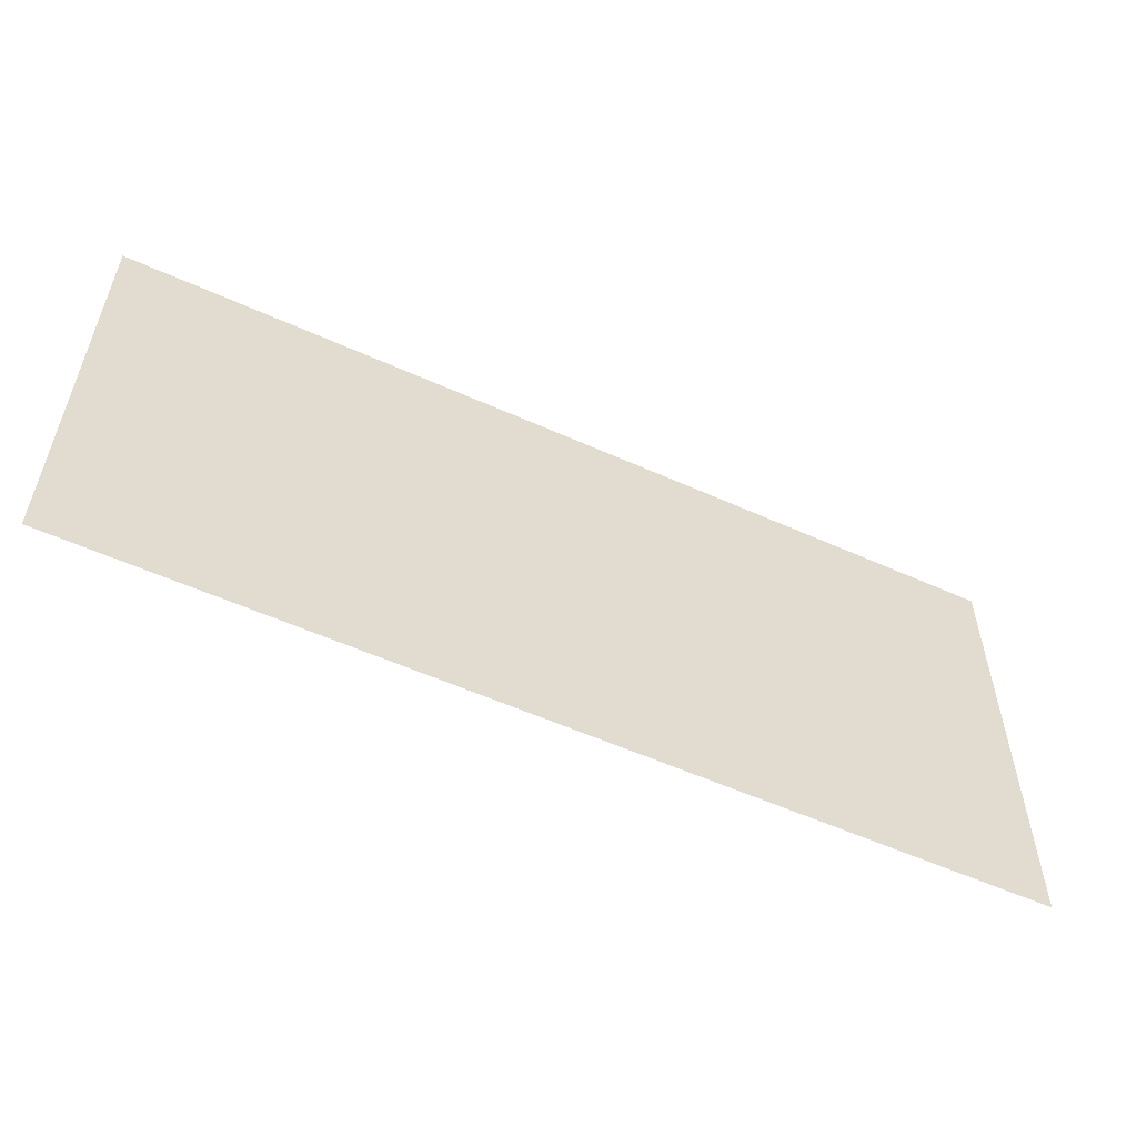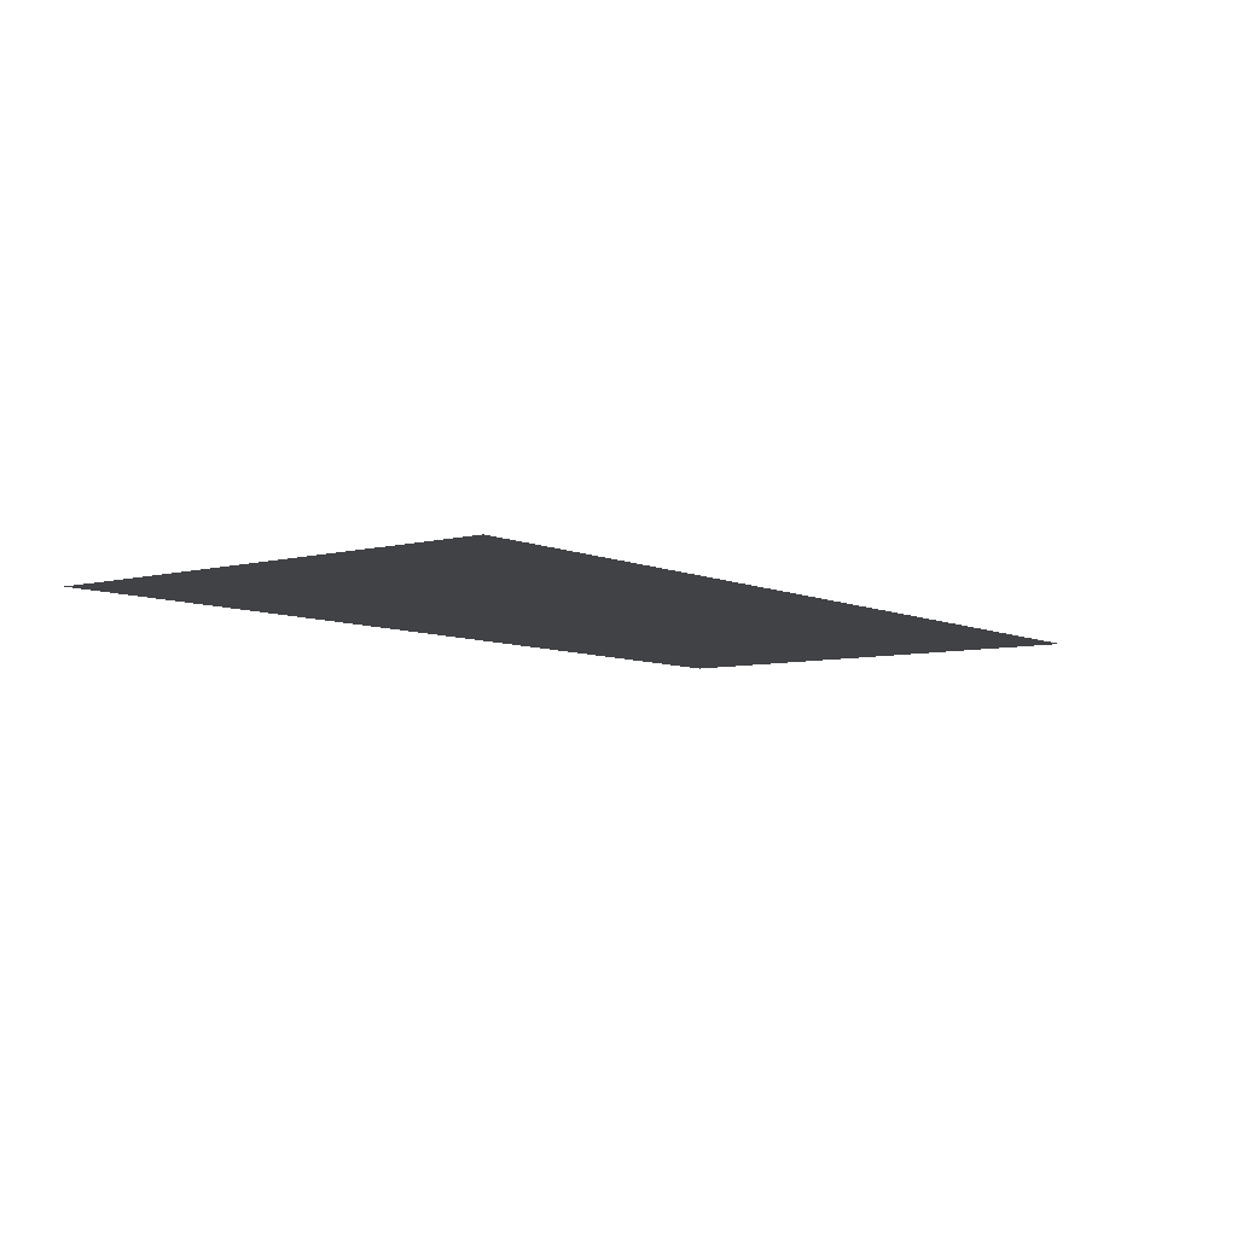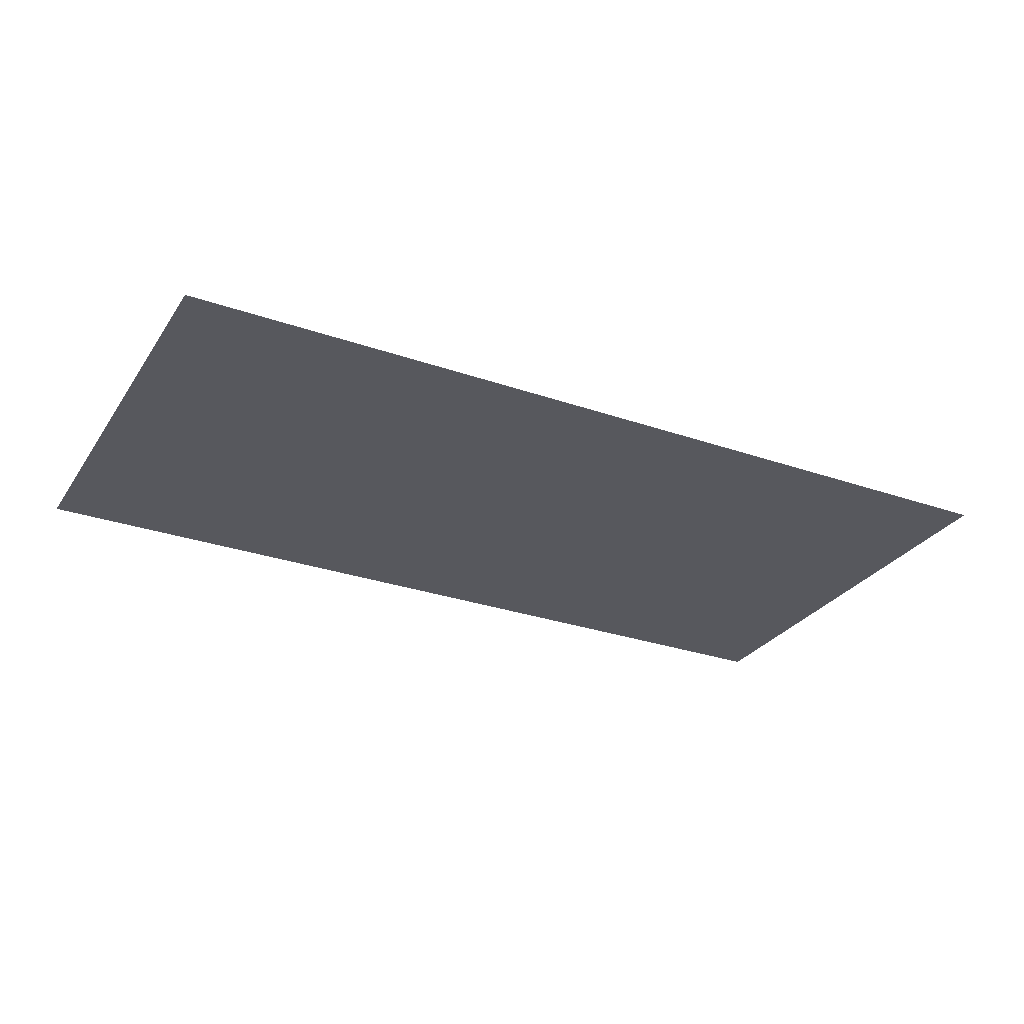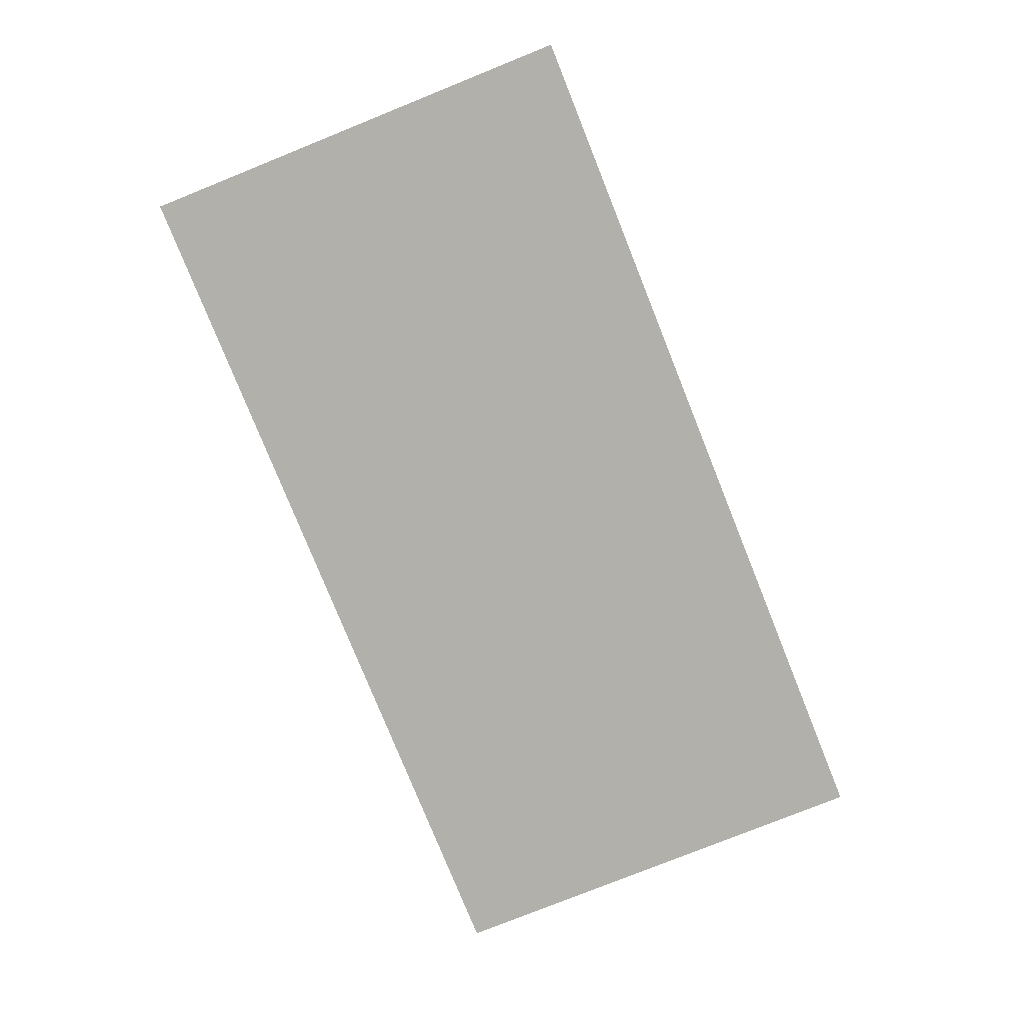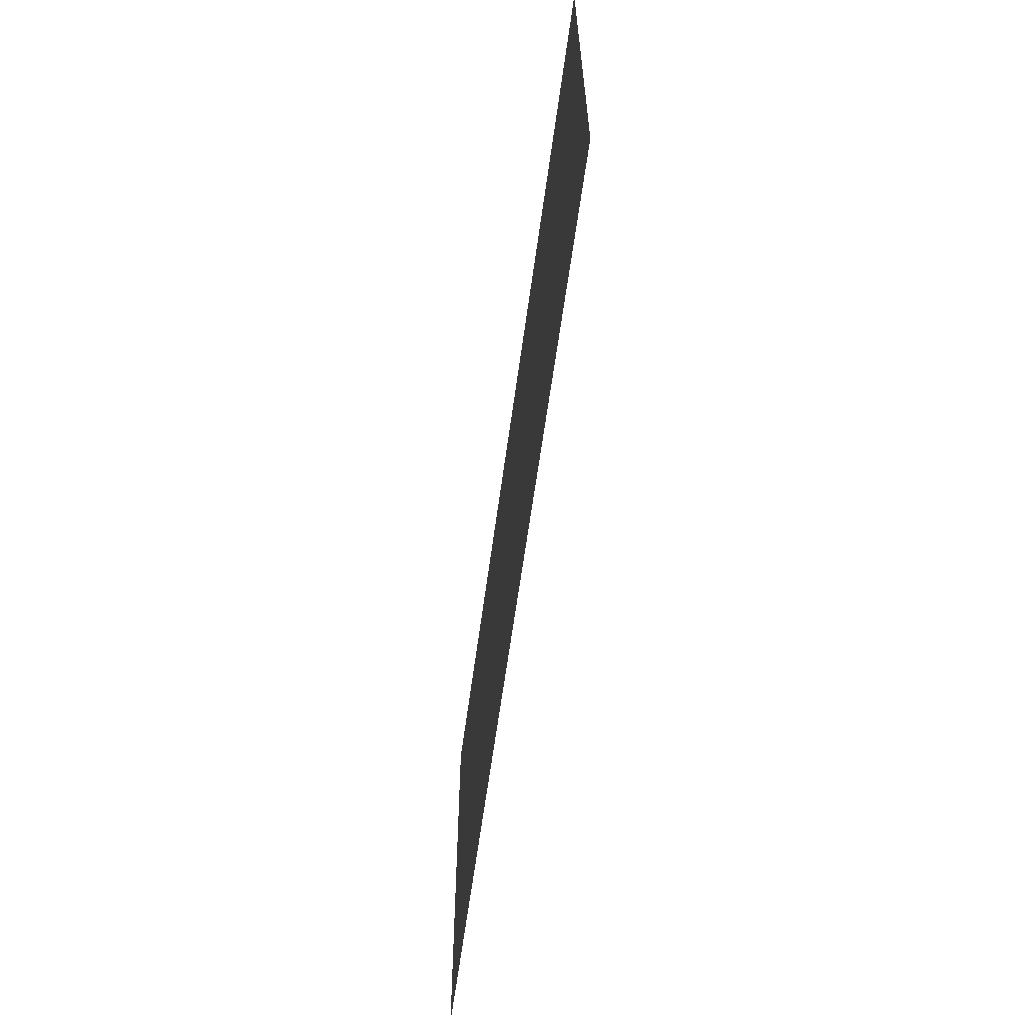
<metadata>
{"format":"obj","ext":"obj","renderer":"f3d","projection":"perspective","resolution":1024,"background":"white","views":[{"elev":-55.9,"azim":-25.3,"up":"+Z"},{"elev":-6.7,"azim":-52.8,"up":"+Y"},{"elev":-28.9,"azim":-27.4,"up":"+Y"},{"elev":-78.4,"azim":-68.1,"up":"+Y"},{"elev":-61.9,"azim":82.3,"up":"+Z"}]}
</metadata>
<code>
o Plane
v -3 0 1.5
v 3 0 1.5
v -3 0 -1.5
v 3 0 -1.5
v -3 0 -1.286
v -3 0 -1.071
v -3 0 -0.8571
v -3 0 -0.6429
v -3 0 -0.4286
v -3 0 -0.2143
v -3 0 -0
v -3 0 0.2143
v -3 0 0.4286
v -3 0 0.6429
v -3 0 0.8571
v -3 0 1.071
v -3 0 1.286
v -2.571 0 1.5
v -2.143 0 1.5
v -1.714 0 1.5
v -1.286 0 1.5
v -0.8571 0 1.5
v -0.4286 0 1.5
v -0 0 1.5
v 0.4286 0 1.5
v 0.8571 0 1.5
v 1.286 0 1.5
v 1.714 0 1.5
v 2.143 0 1.5
v 2.571 0 1.5
v 3 0 1.286
v 3 0 1.071
v 3 0 0.8571
v 3 0 0.6429
v 3 0 0.4286
v 3 0 0.2143
v 3 0 0
v 3 0 -0.2143
v 3 0 -0.4286
v 3 0 -0.6429
v 3 0 -0.8571
v 3 0 -1.071
v 3 0 -1.286
v 2.571 0 -1.5
v 2.143 0 -1.5
v 1.714 0 -1.5
v 1.286 0 -1.5
v 0.8571 0 -1.5
v 0.4286 0 -1.5
v 0 0 -1.5
v -0.4286 0 -1.5
v -0.8571 0 -1.5
v -1.286 0 -1.5
v -1.714 0 -1.5
v -2.143 0 -1.5
v -2.571 0 -1.5
v -2.571 0 1.286
v -2.571 0 1.071
v -2.571 0 0.8571
v -2.571 0 0.6429
v -2.571 0 0.4286
v -2.571 0 0.2143
v -2.571 0 0
v -2.571 0 -0.2143
v -2.571 0 -0.4286
v -2.571 0 -0.6429
v -2.571 0 -0.8571
v -2.571 0 -1.071
v -2.571 0 -1.286
v -2.143 0 1.286
v -2.143 0 1.071
v -2.143 0 0.8571
v -2.143 0 0.6429
v -2.143 0 0.4286
v -2.143 0 0.2143
v -2.143 0 0
v -2.143 0 -0.2143
v -2.143 0 -0.4286
v -2.143 0 -0.6429
v -2.143 0 -0.8571
v -2.143 0 -1.071
v -2.143 0 -1.286
v -1.714 0 1.286
v -1.714 0 1.071
v -1.714 0 0.8571
v -1.714 0 0.6429
v -1.714 0 0.4286
v -1.714 0 0.2143
v -1.714 0 0
v -1.714 0 -0.2143
v -1.714 0 -0.4286
v -1.714 0 -0.6429
v -1.714 0 -0.8571
v -1.714 0 -1.071
v -1.714 0 -1.286
v -1.286 0 1.286
v -1.286 0 1.071
v -1.286 0 0.8571
v -1.286 0 0.6429
v -1.286 0 0.4286
v -1.286 0 0.2143
v -1.286 0 0
v -1.286 0 -0.2143
v -1.286 0 -0.4286
v -1.286 0 -0.6429
v -1.286 0 -0.8571
v -1.286 0 -1.071
v -1.286 0 -1.286
v -0.8571 0 1.286
v -0.8571 0 1.071
v -0.8571 0 0.8571
v -0.8571 0 0.6429
v -0.8571 0 0.4286
v -0.8571 0 0.2143
v -0.8571 0 0
v -0.8571 0 -0.2143
v -0.8571 0 -0.4286
v -0.8571 0 -0.6429
v -0.8571 0 -0.8571
v -0.8571 0 -1.071
v -0.8571 0 -1.286
v -0.4286 0 1.286
v -0.4286 0 1.071
v -0.4286 0 0.8571
v -0.4286 0 0.6429
v -0.4286 0 0.4286
v -0.4286 0 0.2143
v -0.4286 0 0
v -0.4286 0 -0.2143
v -0.4286 0 -0.4286
v -0.4286 0 -0.6429
v -0.4286 0 -0.8571
v -0.4286 0 -1.071
v -0.4286 0 -1.286
v -0 0 1.286
v -0 0 1.071
v -0 0 0.8571
v -0 0 0.6429
v -0 0 0.4286
v -0 0 0.2143
v -0 0 0
v 0 0 -0.2143
v 0 0 -0.4286
v 0 0 -0.6429
v 0 0 -0.8571
v 0 0 -1.071
v 0 0 -1.286
v 0.4286 0 1.286
v 0.4286 0 1.071
v 0.4286 0 0.8571
v 0.4286 0 0.6429
v 0.4286 0 0.4286
v 0.4286 0 0.2143
v 0.4286 0 0
v 0.4286 0 -0.2143
v 0.4286 0 -0.4286
v 0.4286 0 -0.6429
v 0.4286 0 -0.8571
v 0.4286 0 -1.071
v 0.4286 0 -1.286
v 0.8571 0 1.286
v 0.8571 0 1.071
v 0.8571 0 0.8571
v 0.8571 0 0.6429
v 0.8571 0 0.4286
v 0.8571 0 0.2143
v 0.8571 0 0
v 0.8571 0 -0.2143
v 0.8571 0 -0.4286
v 0.8571 0 -0.6429
v 0.8571 0 -0.8571
v 0.8571 0 -1.071
v 0.8571 0 -1.286
v 1.286 0 1.286
v 1.286 0 1.071
v 1.286 0 0.8571
v 1.286 0 0.6429
v 1.286 0 0.4286
v 1.286 0 0.2143
v 1.286 0 0
v 1.286 0 -0.2143
v 1.286 0 -0.4286
v 1.286 0 -0.6429
v 1.286 0 -0.8571
v 1.286 0 -1.071
v 1.286 0 -1.286
v 1.714 0 1.286
v 1.714 0 1.071
v 1.714 0 0.8571
v 1.714 0 0.6429
v 1.714 0 0.4286
v 1.714 0 0.2143
v 1.714 0 0
v 1.714 0 -0.2143
v 1.714 0 -0.4286
v 1.714 0 -0.6429
v 1.714 0 -0.8571
v 1.714 0 -1.071
v 1.714 0 -1.286
v 2.143 0 1.286
v 2.143 0 1.071
v 2.143 0 0.8571
v 2.143 0 0.6429
v 2.143 0 0.4286
v 2.143 0 0.2143
v 2.143 0 0
v 2.143 0 -0.2143
v 2.143 0 -0.4286
v 2.143 0 -0.6429
v 2.143 0 -0.8571
v 2.143 0 -1.071
v 2.143 0 -1.286
v 2.571 0 1.286
v 2.571 0 1.071
v 2.571 0 0.8571
v 2.571 0 0.6429
v 2.571 0 0.4286
v 2.571 0 0.2143
v 2.571 0 0
v 2.571 0 -0.2143
v 2.571 0 -0.4286
v 2.571 0 -0.6429
v 2.571 0 -0.8571
v 2.571 0 -1.071
v 2.571 0 -1.286
f 225 43 4 44
f 5 69 56 3
f 69 82 55 56
f 82 95 54 55
f 95 108 53 54
f 108 121 52 53
f 121 134 51 52
f 134 147 50 51
f 147 160 49 50
f 160 173 48 49
f 173 186 47 48
f 186 199 46 47
f 199 212 45 46
f 212 225 44 45
f 1 18 57 17
f 17 57 58 16
f 16 58 59 15
f 15 59 60 14
f 14 60 61 13
f 13 61 62 12
f 12 62 63 11
f 11 63 64 10
f 10 64 65 9
f 9 65 66 8
f 8 66 67 7
f 7 67 68 6
f 6 68 69 5
f 18 19 70 57
f 57 70 71 58
f 58 71 72 59
f 59 72 73 60
f 60 73 74 61
f 61 74 75 62
f 62 75 76 63
f 63 76 77 64
f 64 77 78 65
f 65 78 79 66
f 66 79 80 67
f 67 80 81 68
f 68 81 82 69
f 19 20 83 70
f 70 83 84 71
f 71 84 85 72
f 72 85 86 73
f 73 86 87 74
f 74 87 88 75
f 75 88 89 76
f 76 89 90 77
f 77 90 91 78
f 78 91 92 79
f 79 92 93 80
f 80 93 94 81
f 81 94 95 82
f 20 21 96 83
f 83 96 97 84
f 84 97 98 85
f 85 98 99 86
f 86 99 100 87
f 87 100 101 88
f 88 101 102 89
f 89 102 103 90
f 90 103 104 91
f 91 104 105 92
f 92 105 106 93
f 93 106 107 94
f 94 107 108 95
f 21 22 109 96
f 96 109 110 97
f 97 110 111 98
f 98 111 112 99
f 99 112 113 100
f 100 113 114 101
f 101 114 115 102
f 102 115 116 103
f 103 116 117 104
f 104 117 118 105
f 105 118 119 106
f 106 119 120 107
f 107 120 121 108
f 22 23 122 109
f 109 122 123 110
f 110 123 124 111
f 111 124 125 112
f 112 125 126 113
f 113 126 127 114
f 114 127 128 115
f 115 128 129 116
f 116 129 130 117
f 117 130 131 118
f 118 131 132 119
f 119 132 133 120
f 120 133 134 121
f 23 24 135 122
f 122 135 136 123
f 123 136 137 124
f 124 137 138 125
f 125 138 139 126
f 126 139 140 127
f 127 140 141 128
f 128 141 142 129
f 129 142 143 130
f 130 143 144 131
f 131 144 145 132
f 132 145 146 133
f 133 146 147 134
f 24 25 148 135
f 135 148 149 136
f 136 149 150 137
f 137 150 151 138
f 138 151 152 139
f 139 152 153 140
f 140 153 154 141
f 141 154 155 142
f 142 155 156 143
f 143 156 157 144
f 144 157 158 145
f 145 158 159 146
f 146 159 160 147
f 25 26 161 148
f 148 161 162 149
f 149 162 163 150
f 150 163 164 151
f 151 164 165 152
f 152 165 166 153
f 153 166 167 154
f 154 167 168 155
f 155 168 169 156
f 156 169 170 157
f 157 170 171 158
f 158 171 172 159
f 159 172 173 160
f 26 27 174 161
f 161 174 175 162
f 162 175 176 163
f 163 176 177 164
f 164 177 178 165
f 165 178 179 166
f 166 179 180 167
f 167 180 181 168
f 168 181 182 169
f 169 182 183 170
f 170 183 184 171
f 171 184 185 172
f 172 185 186 173
f 27 28 187 174
f 174 187 188 175
f 175 188 189 176
f 176 189 190 177
f 177 190 191 178
f 178 191 192 179
f 179 192 193 180
f 180 193 194 181
f 181 194 195 182
f 182 195 196 183
f 183 196 197 184
f 184 197 198 185
f 185 198 199 186
f 28 29 200 187
f 187 200 201 188
f 188 201 202 189
f 189 202 203 190
f 190 203 204 191
f 191 204 205 192
f 192 205 206 193
f 193 206 207 194
f 194 207 208 195
f 195 208 209 196
f 196 209 210 197
f 197 210 211 198
f 198 211 212 199
f 29 30 213 200
f 200 213 214 201
f 201 214 215 202
f 202 215 216 203
f 203 216 217 204
f 204 217 218 205
f 205 218 219 206
f 206 219 220 207
f 207 220 221 208
f 208 221 222 209
f 209 222 223 210
f 210 223 224 211
f 211 224 225 212
f 30 2 31 213
f 213 31 32 214
f 214 32 33 215
f 215 33 34 216
f 216 34 35 217
f 217 35 36 218
f 218 36 37 219
f 219 37 38 220
f 220 38 39 221
f 221 39 40 222
f 222 40 41 223
f 223 41 42 224
f 224 42 43 225

</code>
